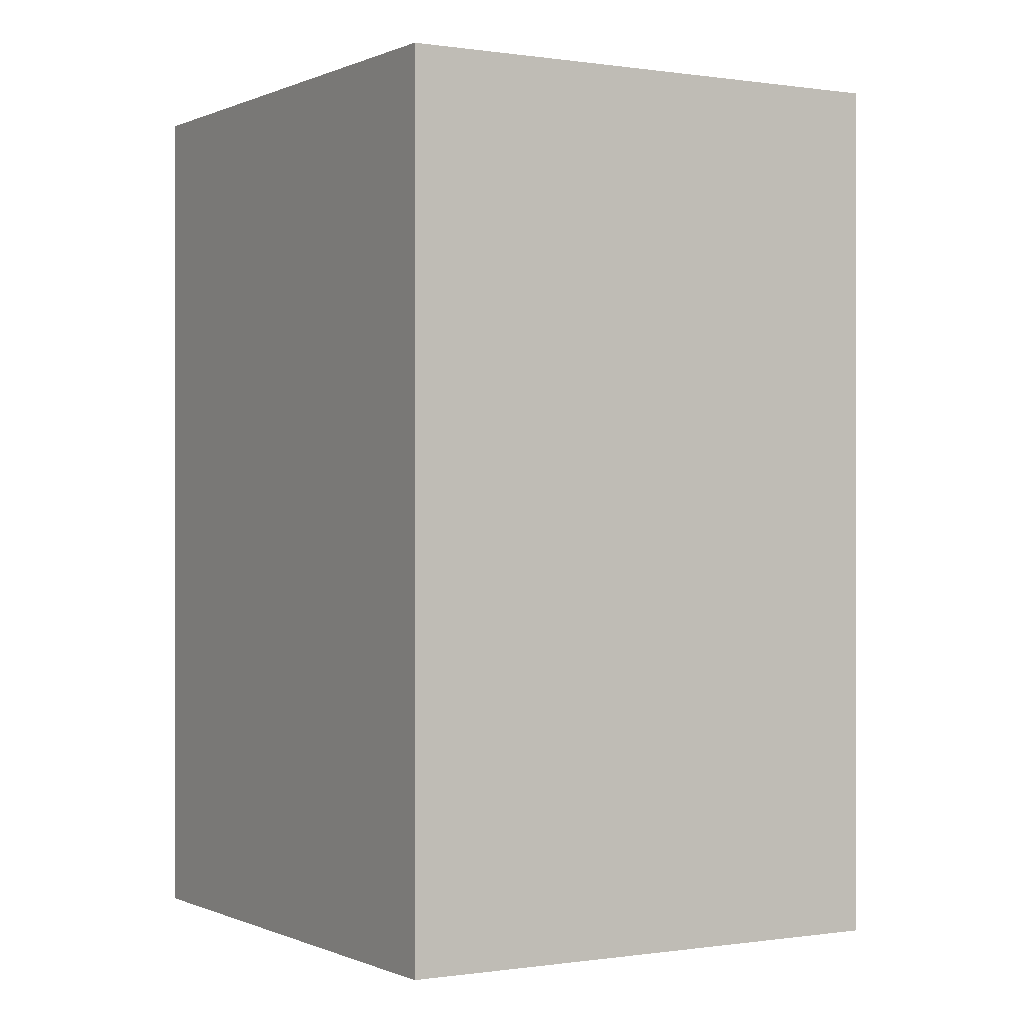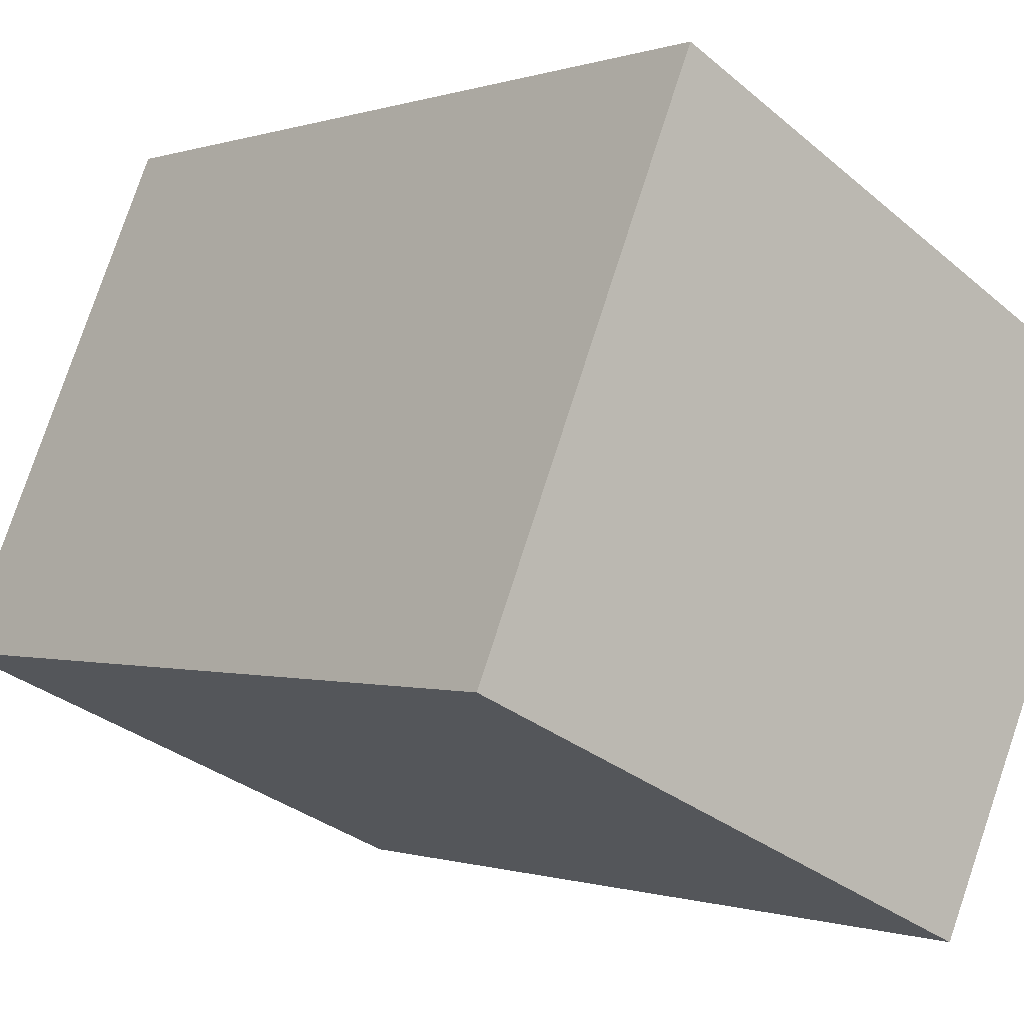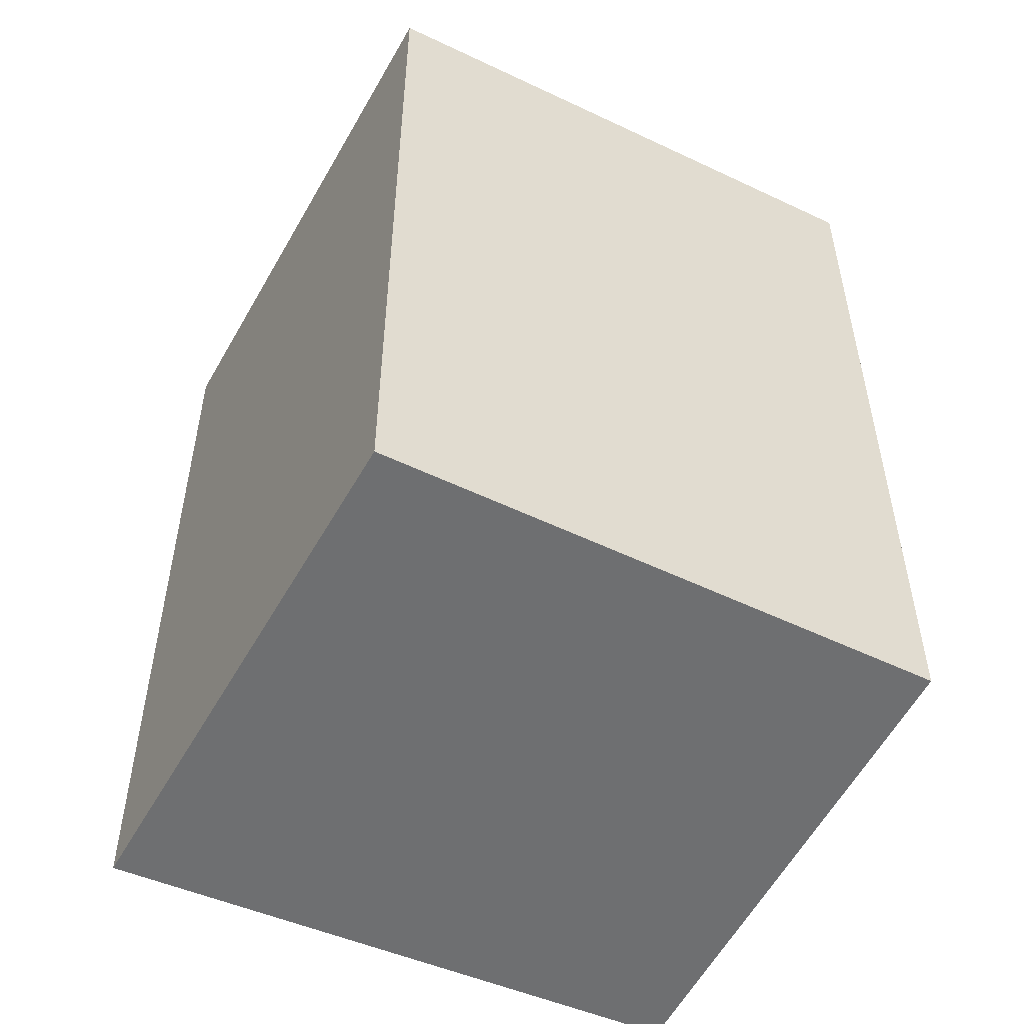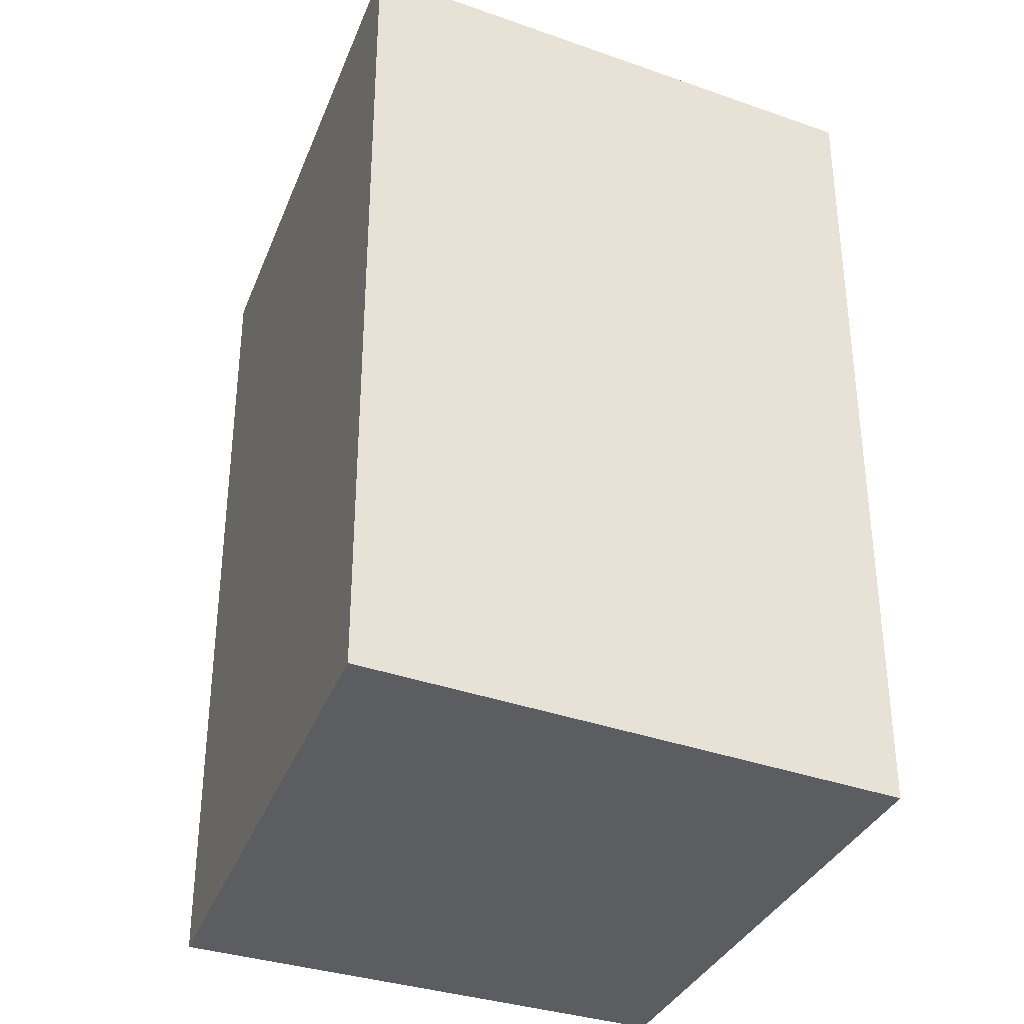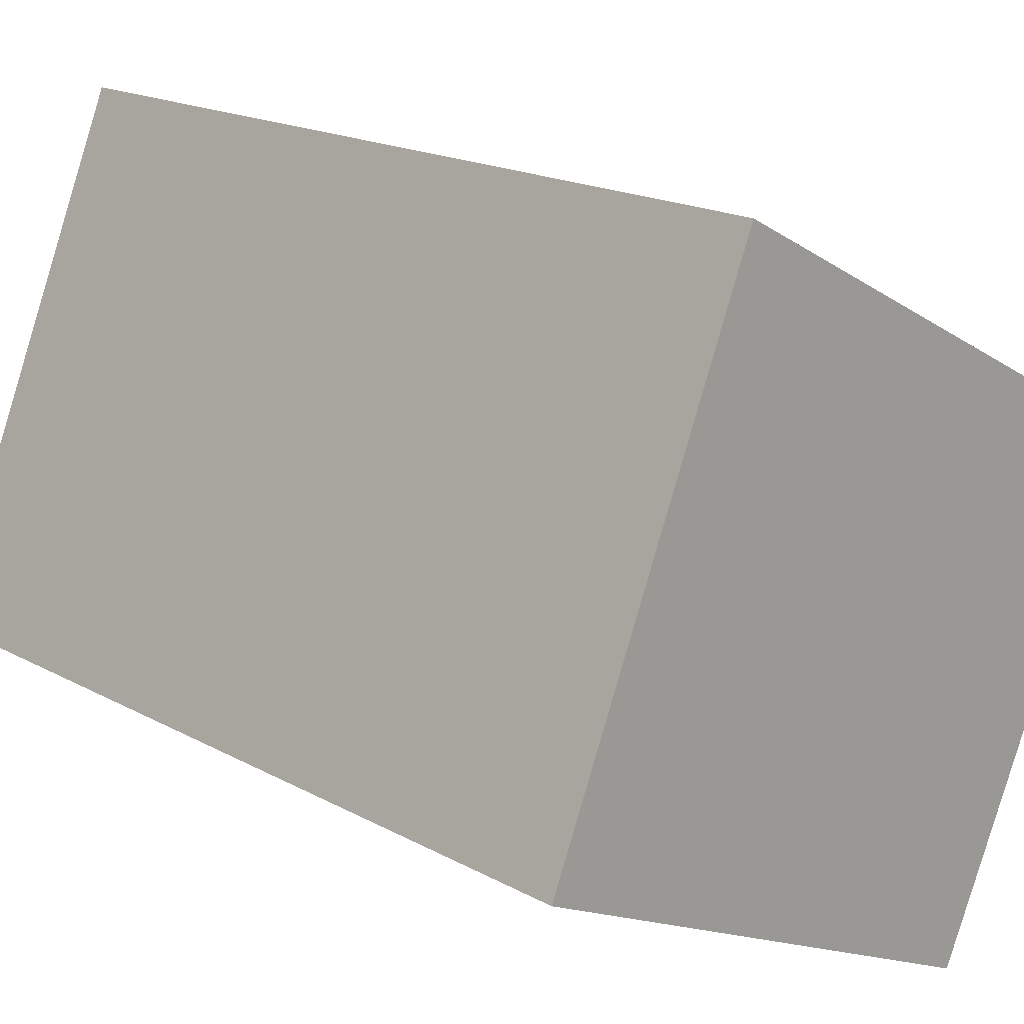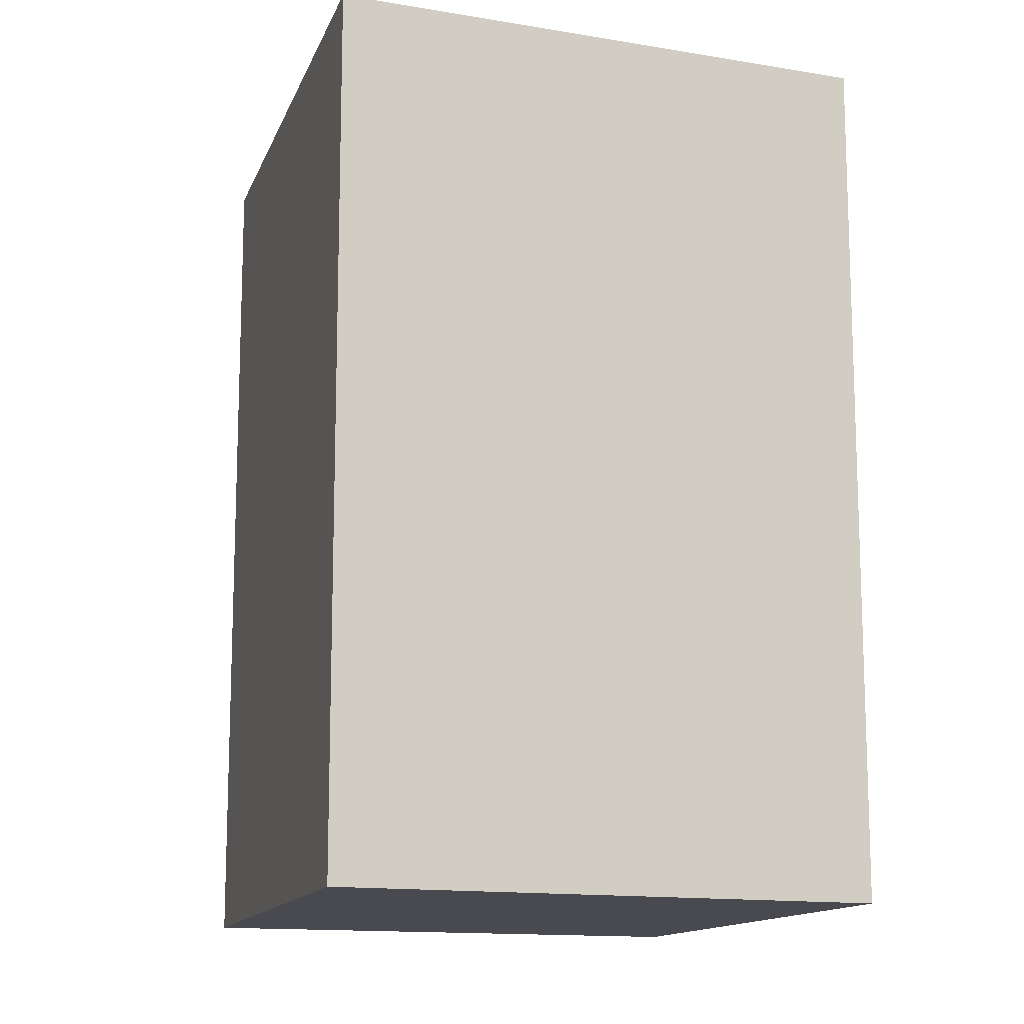
<metadata>
{"format":"obj","ext":"obj","renderer":"f3d","projection":"perspective","resolution":1024,"background":"white","views":[{"elev":-0.1,"azim":-145.8,"up":"+Y"},{"elev":-0.4,"azim":142.7,"up":"+Z"},{"elev":-54.6,"azim":128.5,"up":"+Y"},{"elev":-36.0,"azim":42.4,"up":"+Y"},{"elev":17.9,"azim":136.9,"up":"+Z"},{"elev":-13.5,"azim":46.3,"up":"+Y"}]}
</metadata>
<code>
g default
v -7.386 0 2.024
v -2.94 0 -7.583
v 7.387 0 -2.835
v 3.064 0 7.583
v -7.386 17.62 2.024
v -2.94 17.62 -7.583
v 7.387 17.62 -2.835
v 3.064 17.62 7.583
f 4 1 3
f 2 3 1
f 7 5 8
f 5 7 6
f 1 4 8
f 8 5 1
f 4 3 7
f 7 8 4
f 3 2 6
f 6 7 3
f 2 1 5
f 5 6 2

</code>
